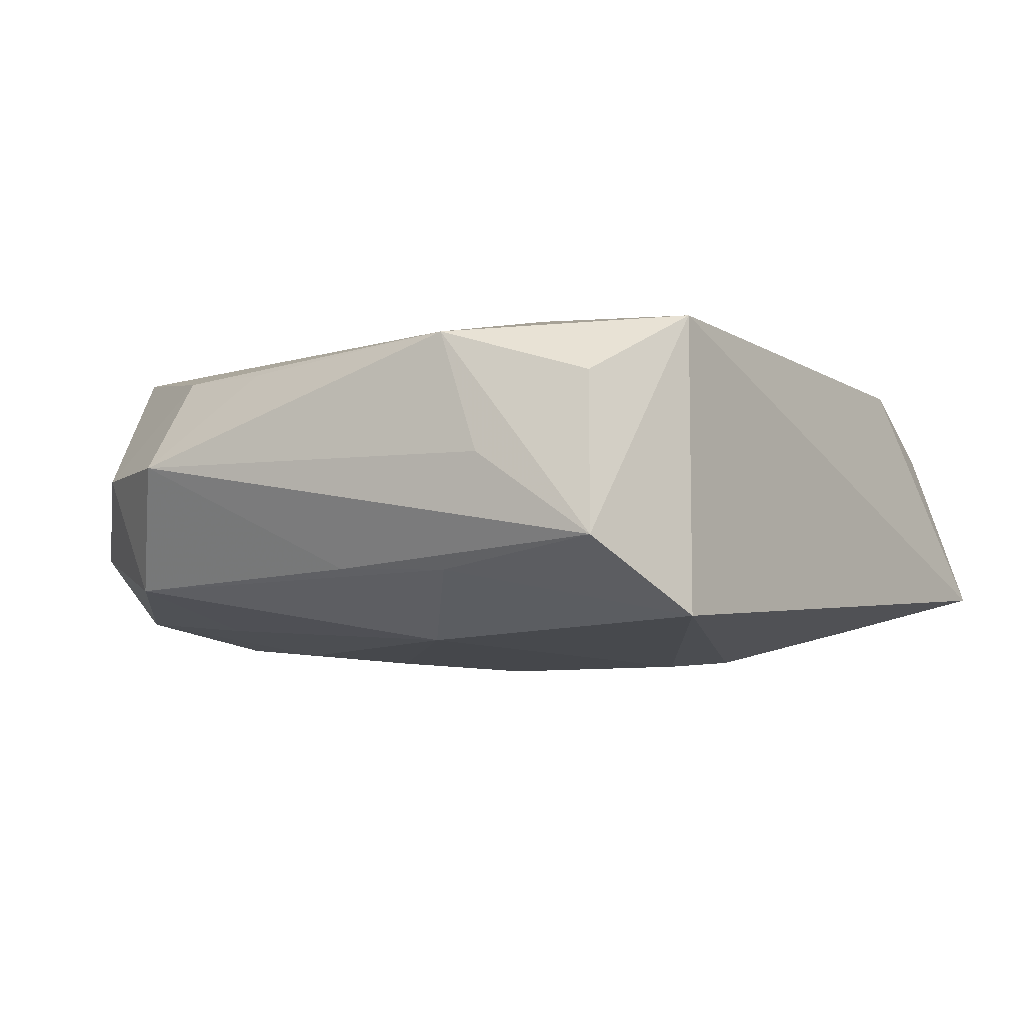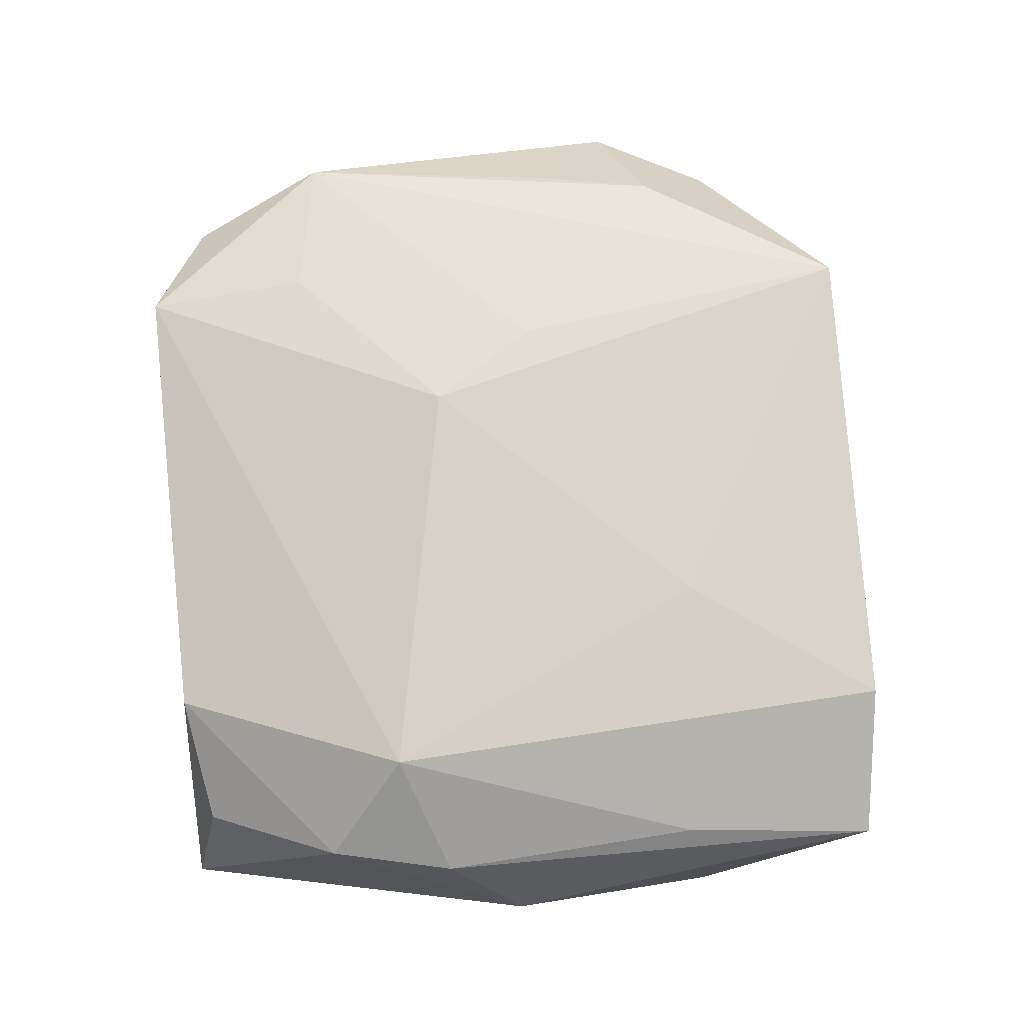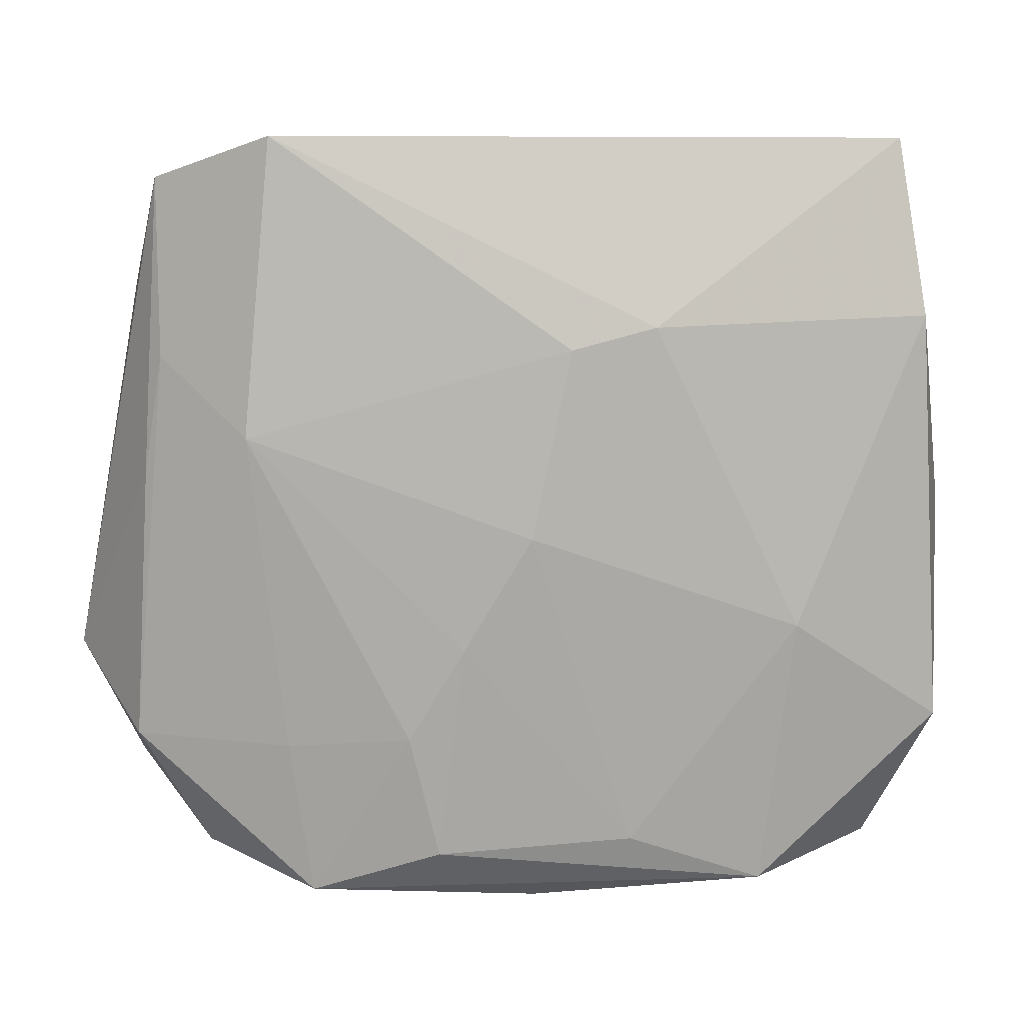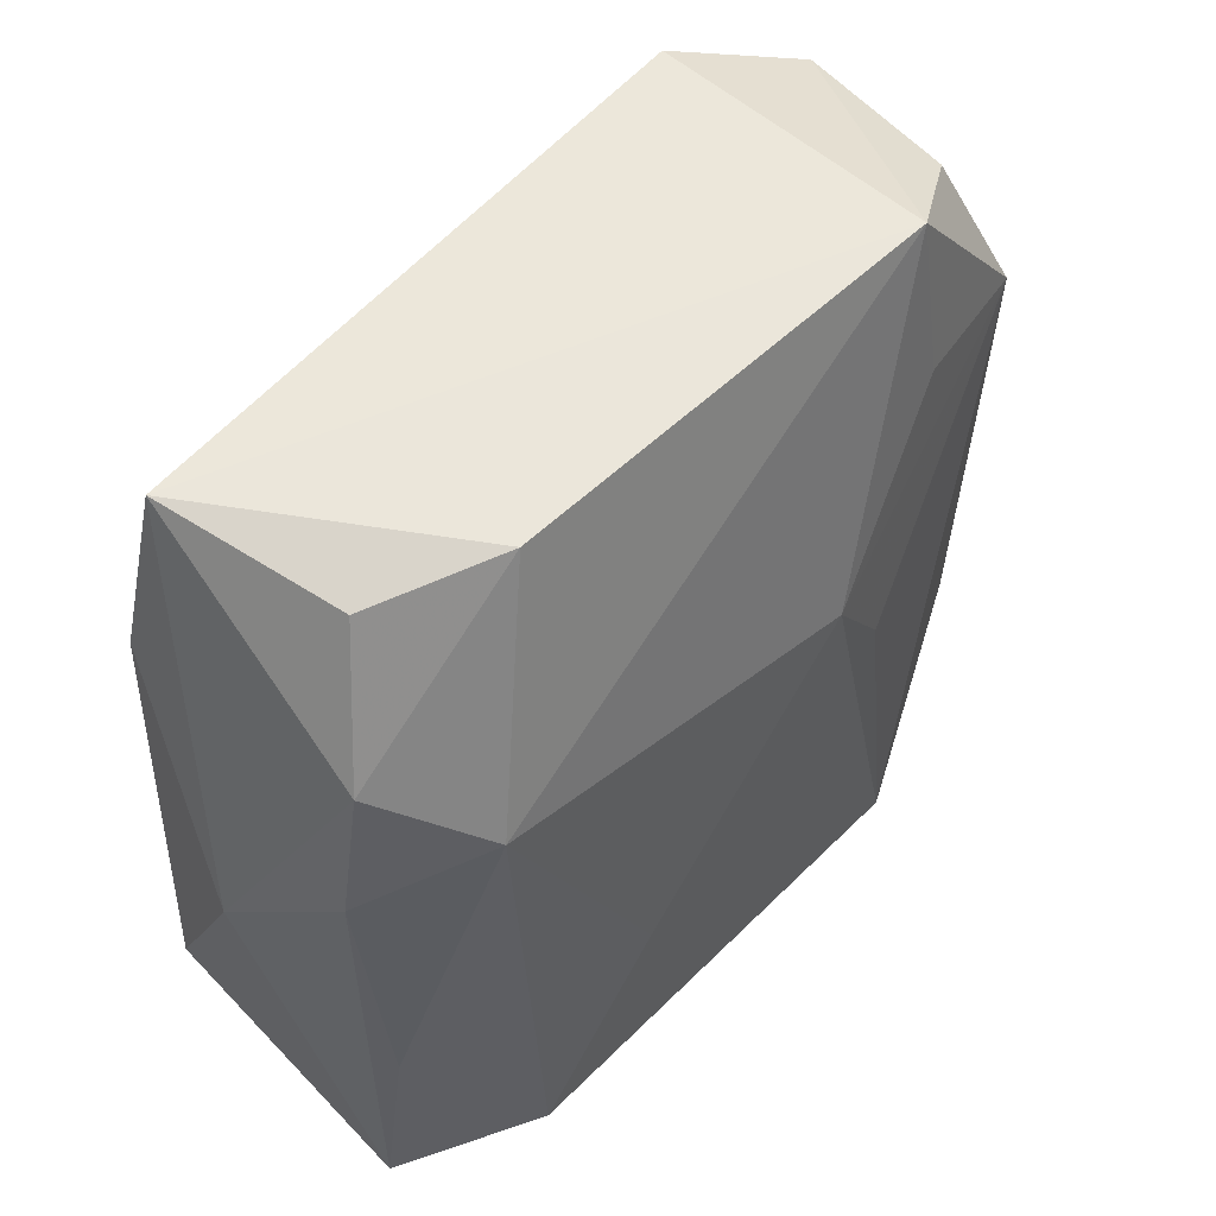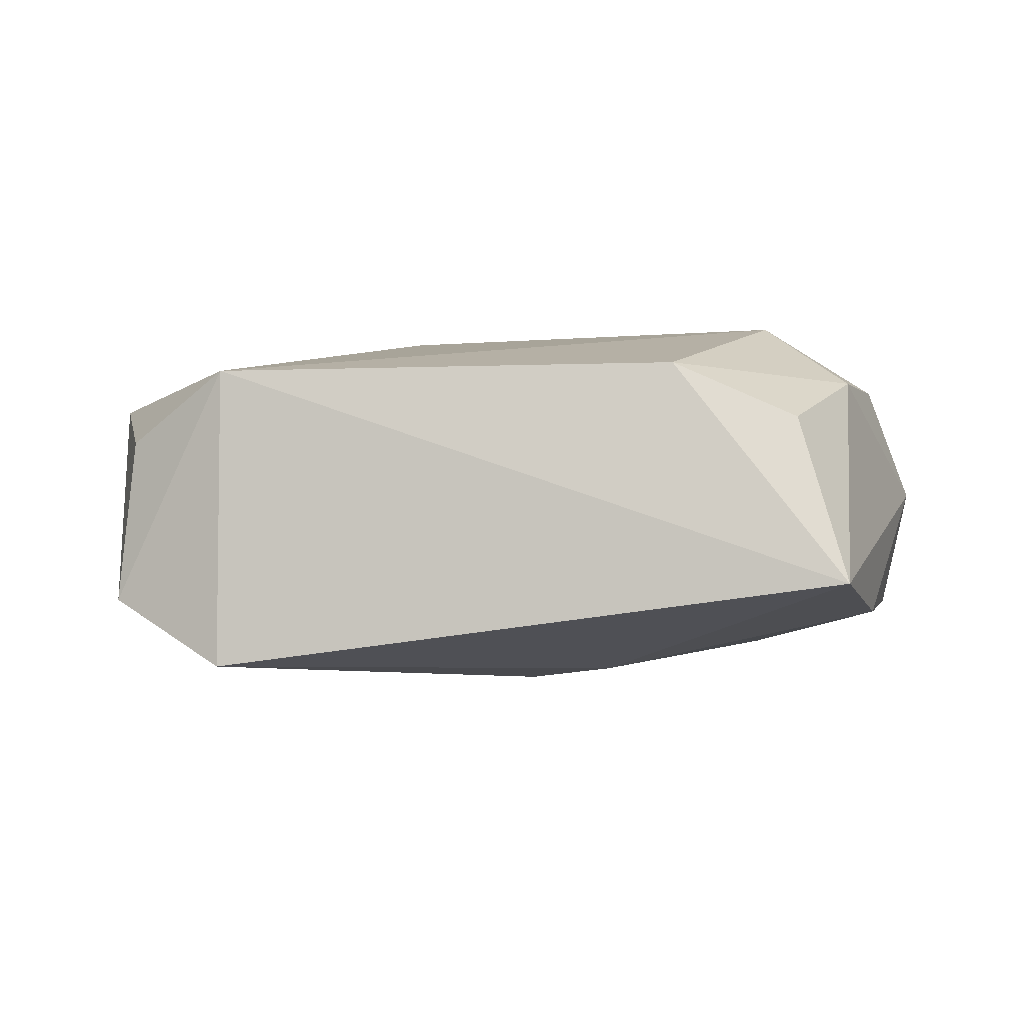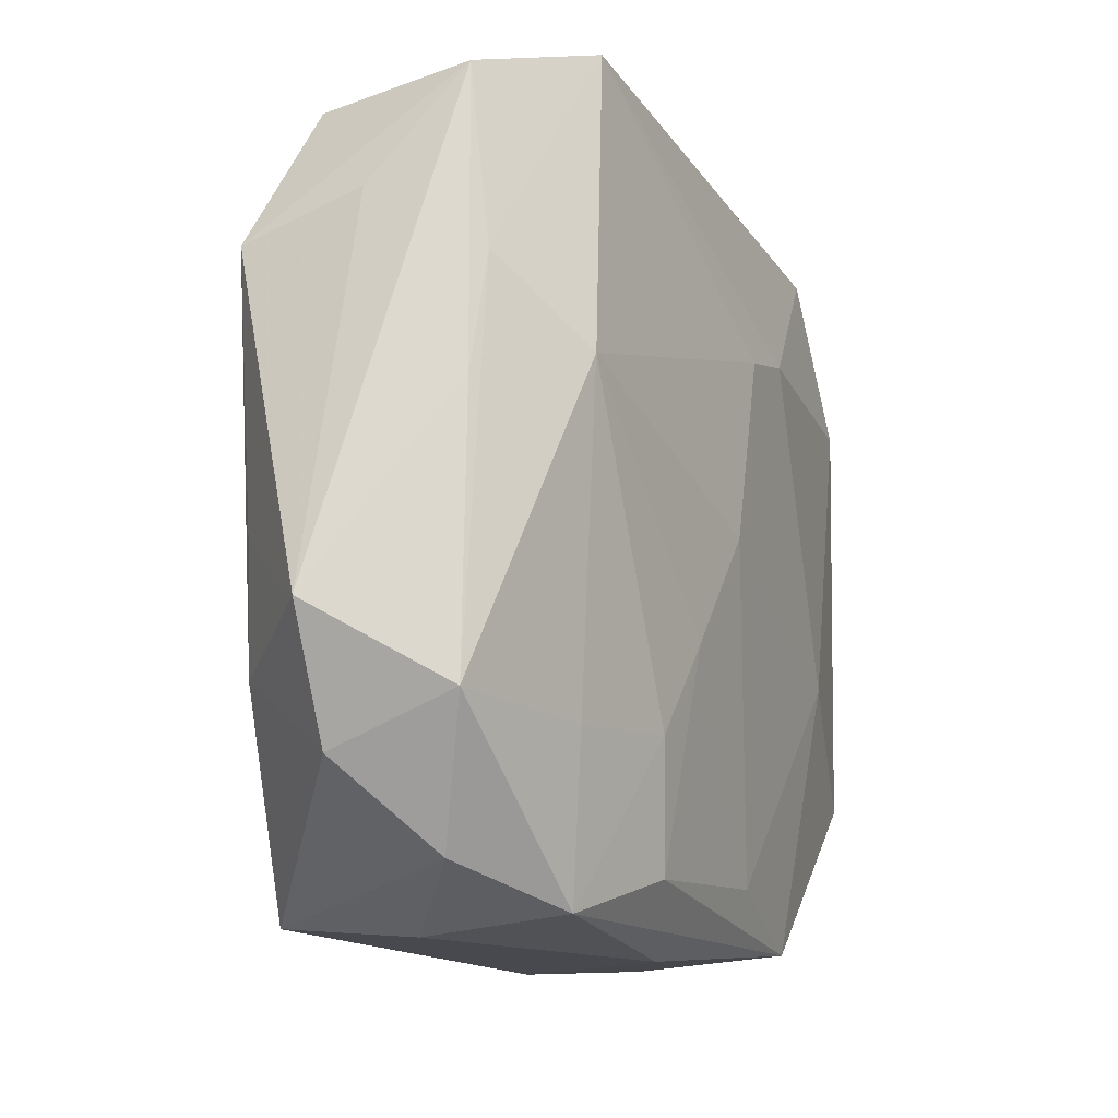
<metadata>
{"format":"obj","ext":"obj","renderer":"f3d","projection":"perspective","resolution":1024,"background":"white","views":[{"elev":-9.9,"azim":126.3,"up":"+Z"},{"elev":78.3,"azim":-93.7,"up":"+Z"},{"elev":8.3,"azim":178.0,"up":"+Y"},{"elev":51.4,"azim":-45.0,"up":"+Y"},{"elev":-3.3,"azim":-171.5,"up":"+Z"},{"elev":-14.6,"azim":118.6,"up":"+Y"}]}
</metadata>
<code>
v 0.01062 -0.001788 0.009913
v -0.005803 -0.0186 -0.008275
v -0.01647 0.00777 0.01081
v 0.0234 0.01374 -0.001298
v 0.007201 -0.0122 -0.009701
v -0.02155 -0.009956 0.007698
v 0.02724 -0.008011 -0.0003432
v -0.01363 -0.02147 -0.006861
v 0.00402 -0.006842 -0.0103
v 0.01425 -0.01273 -0.008634
v 0.000131 -0.0002798 -0.0109
v 0.006406 0.004021 0.01081
v -0.02141 0.02238 -0.005581
v 0.01474 0.02238 0.006955
v 0.02313 -0.01224 -0.007011
v -0.006822 -0.01086 0.01079
v -0.02228 -0.0211 0.006772
v 0.01932 -0.01958 -0.004018
v 0.005489 -0.01932 -0.008776
v 0.02157 0.02013 -0.006336
v 0.01545 0.01275 0.00796
v -0.02414 -0.01168 -0.006049
v -0.02293 0.005127 0.006922
v -0.01539 -0.00576 -0.008855
v -0.02152 0.01232 0.006745
v 0.01631 0.005523 -0.01063
v -0.00689 0.01171 -0.01047
v -0.01155 0.02131 0.007099
v -0.02541 0.000829 0.0006576
v 0.02375 -0.01487 8.574e-05
v 0.01482 0.02238 -0.01025
v -0.002082 0.01048 -0.01104
v 0.0224 0.003224 -0.006868
v 0.01387 -0.02257 0.000729
v -0.01391 -0.0218 0.01018
v 0.01294 -0.02175 -0.00745
v -0.02287 0.01217 -0.007015
v 0.02135 0.009964 -0.007359
v -0.0002309 -0.02287 -0.00537
v 0.02078 0.01959 0.003032
v 0.02388 0.01164 0.005742
v -0.01857 0.02019 0.004007
v -0.0205 -0.01964 -0.003151
v 0.01385 -0.02172 0.009147
v 0.02251 -0.003701 0.005668
v 0.02129 -0.01042 0.00625
f 29 13 37
f 37 22 29
f 25 13 29
f 11 2 24
f 22 37 24
f 8 43 22
f 22 24 8
f 8 24 2
f 2 19 8
f 23 25 29
f 13 25 42
f 22 43 17
f 29 22 17
f 43 8 17
f 17 23 29
f 6 23 17
f 39 35 17
f 17 8 39
f 30 15 7
f 30 18 15
f 46 30 7
f 7 20 4
f 15 26 38
f 38 31 20
f 26 31 38
f 15 18 36
f 39 8 36
f 36 8 19
f 9 2 11
f 9 19 2
f 11 26 9
f 13 31 27
f 27 37 13
f 27 24 37
f 20 31 14
f 14 31 13
f 3 23 6
f 25 23 3
f 35 16 3
f 3 17 35
f 6 17 3
f 3 16 12
f 12 14 3
f 30 46 44
f 18 30 44
f 44 1 12
f 44 16 35
f 12 16 44
f 45 46 7
f 15 38 33
f 33 38 20
f 7 15 33
f 33 20 7
f 10 26 15
f 15 36 10
f 5 9 26
f 19 9 5
f 26 10 5
f 5 36 19
f 5 10 36
f 32 27 31
f 32 26 11
f 32 31 26
f 11 24 32
f 24 27 32
f 20 14 40
f 28 42 25
f 25 3 28
f 28 3 14
f 13 42 28
f 28 14 13
f 34 36 18
f 18 44 34
f 39 36 34
f 34 35 39
f 34 44 35
f 12 1 41
f 46 45 41
f 41 40 14
f 41 45 7
f 1 44 41
f 41 44 46
f 7 4 41
f 41 4 20
f 20 40 41
f 21 14 12
f 12 41 21
f 21 41 14

</code>
